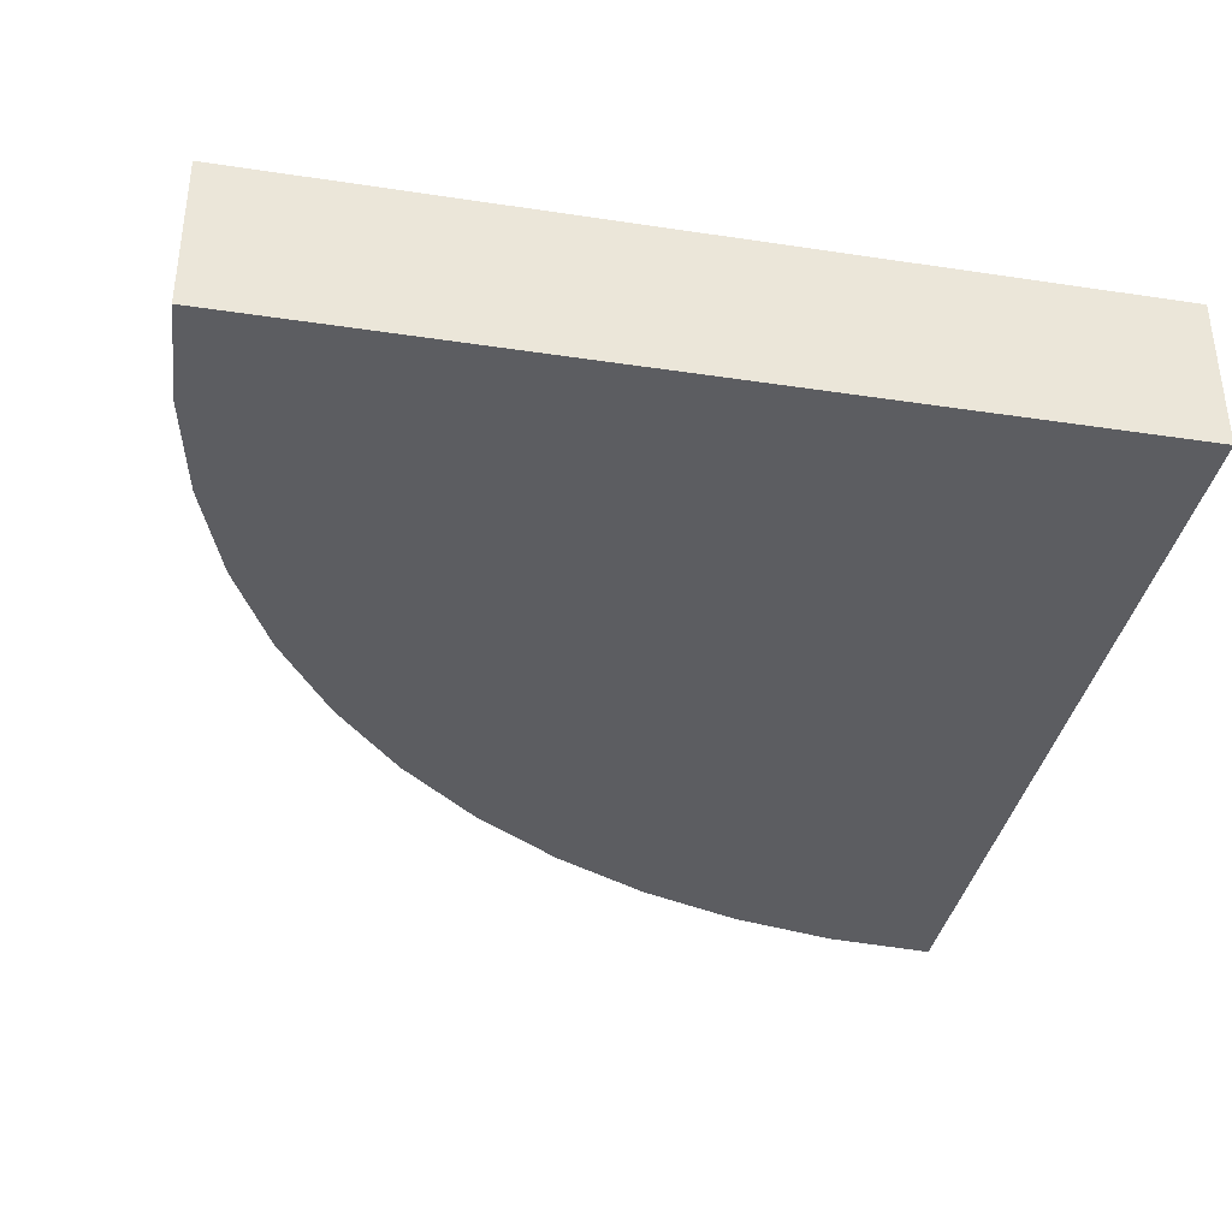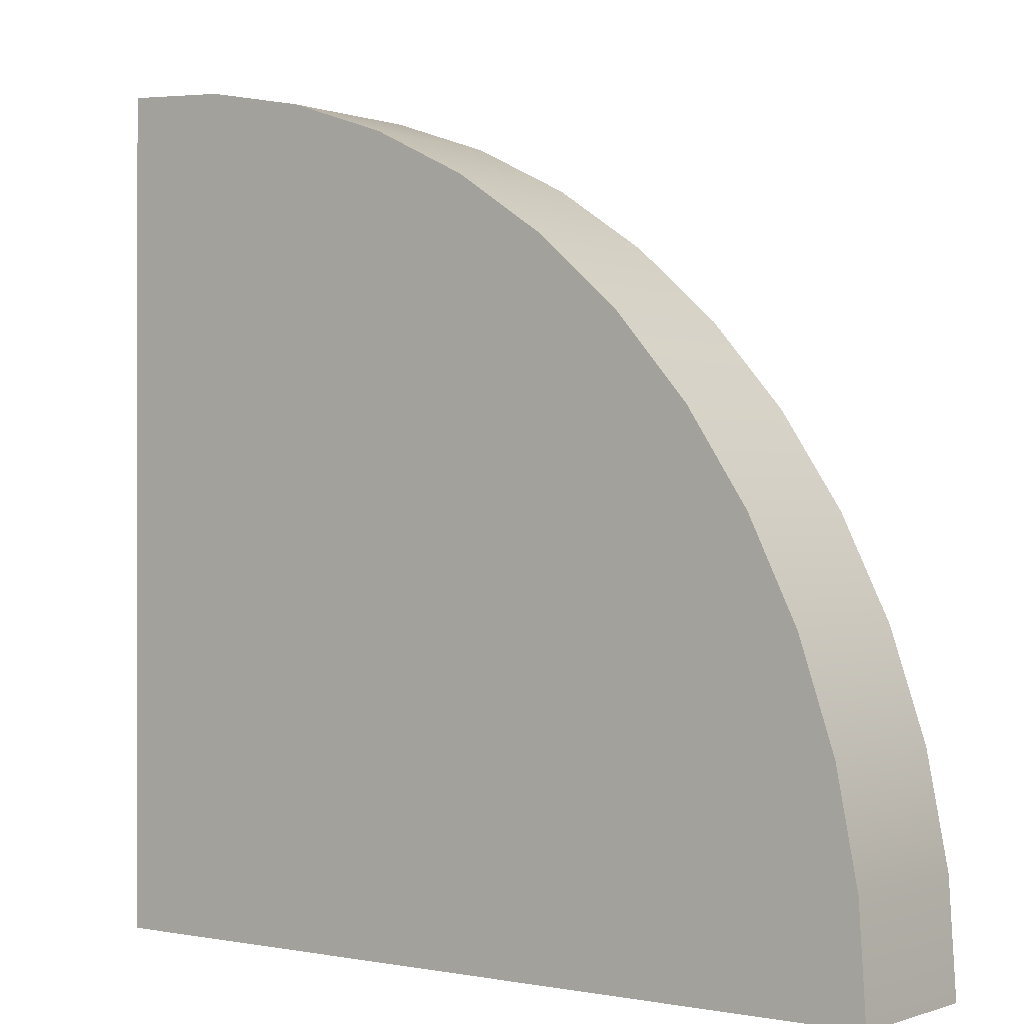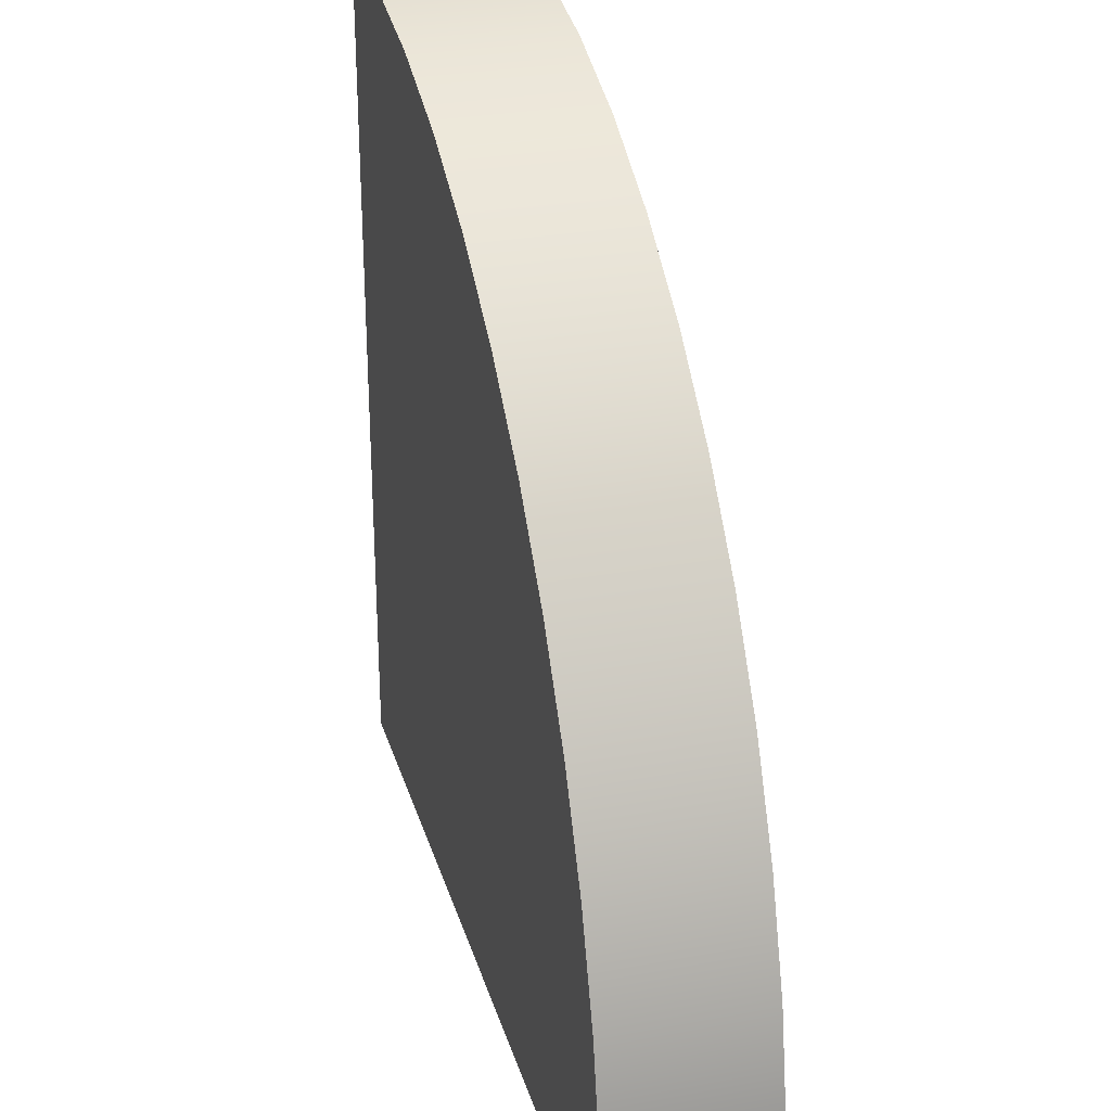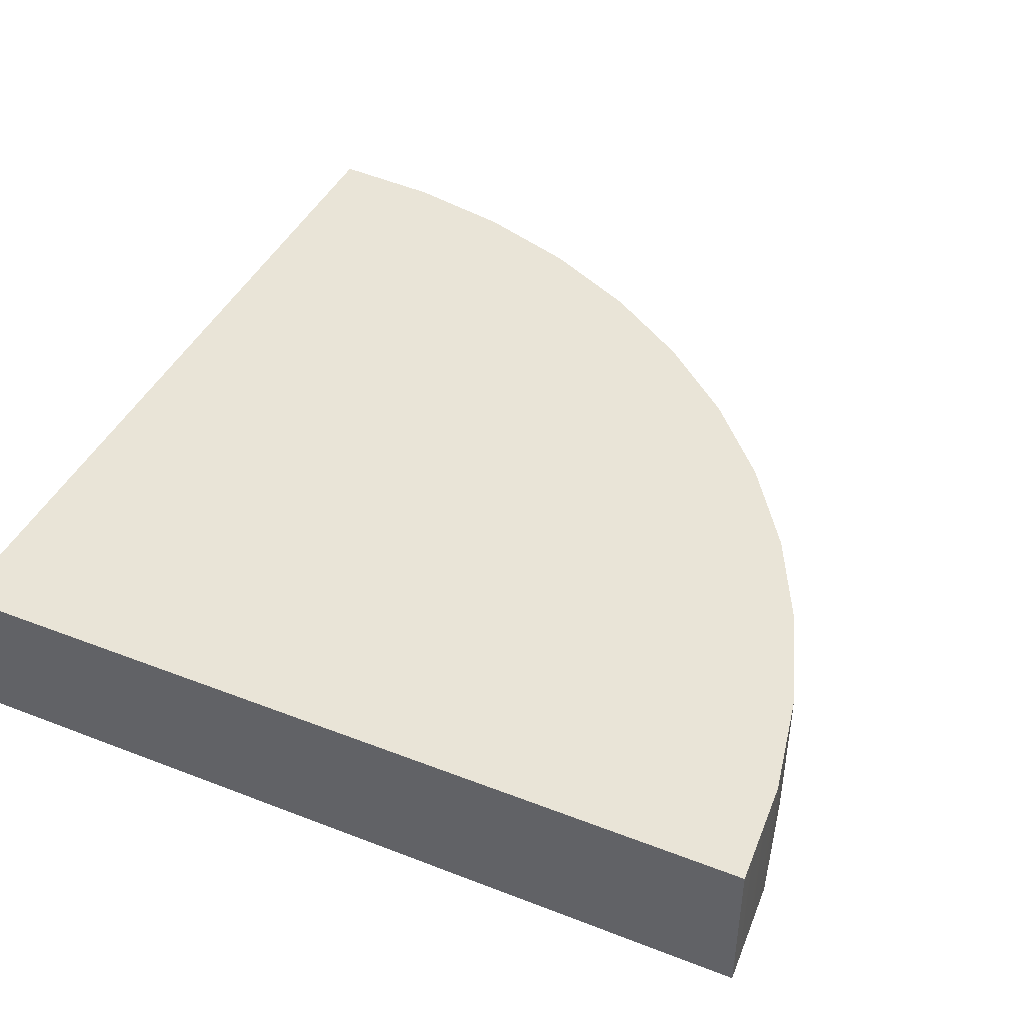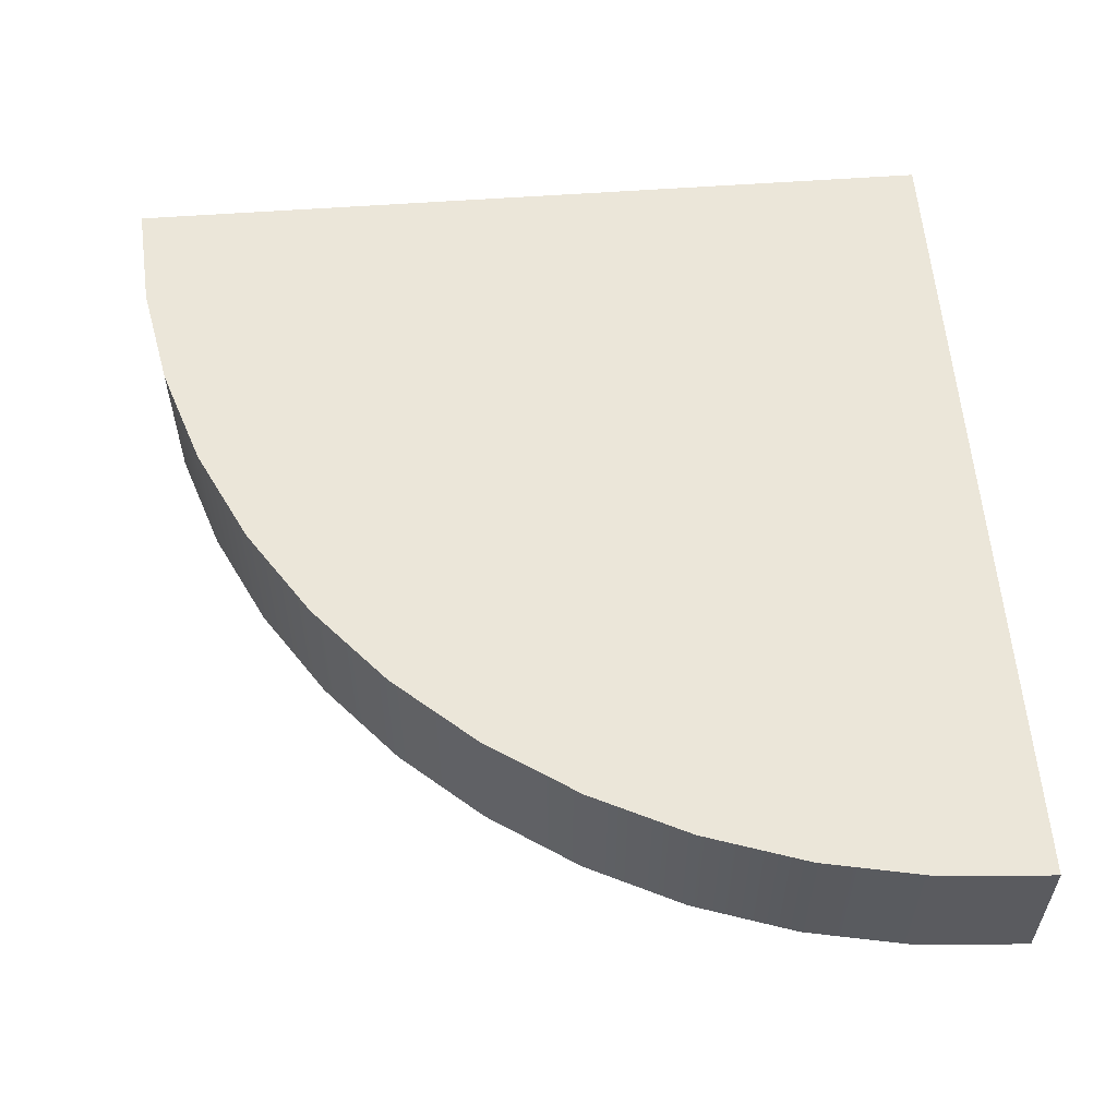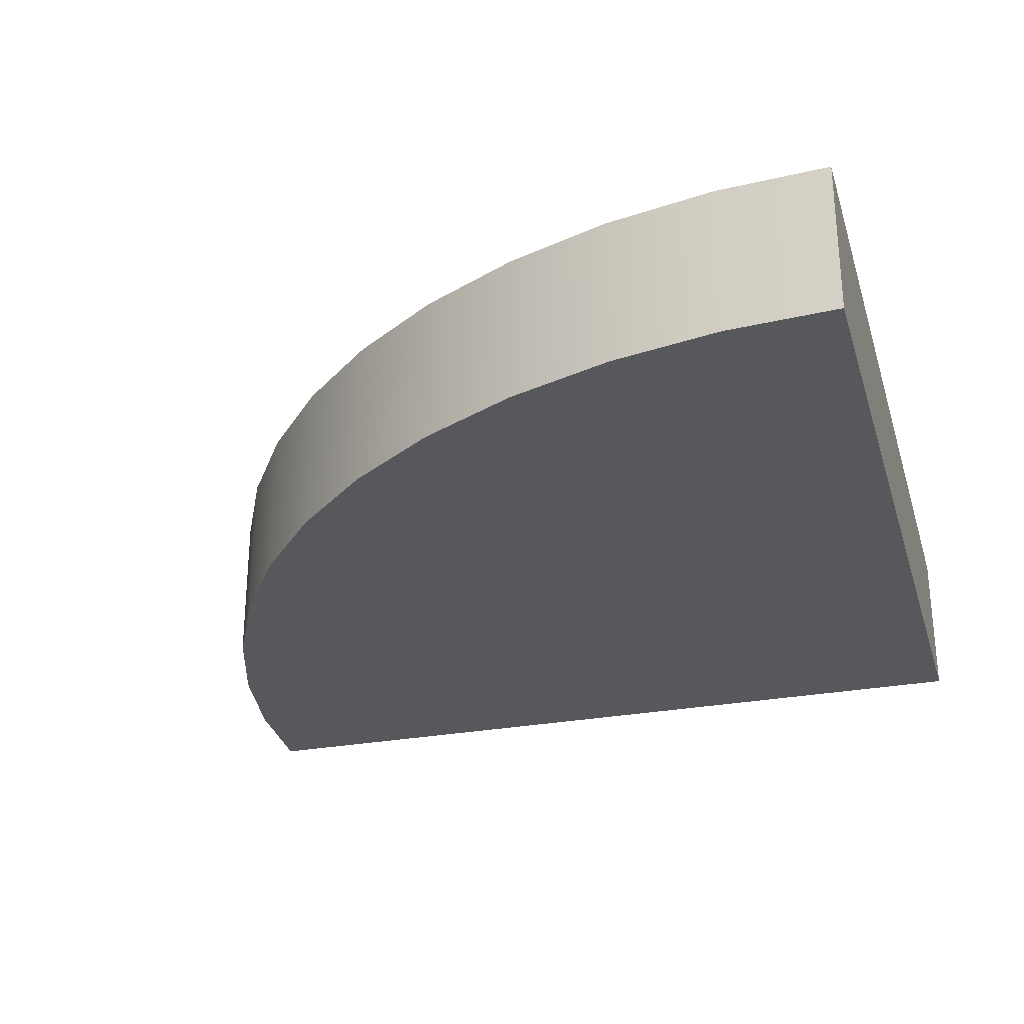
<metadata>
{"format":"obj","ext":"obj","renderer":"f3d","projection":"perspective","resolution":1024,"background":"white","views":[{"elev":-36.7,"azim":168.9,"up":"+Y"},{"elev":-0.2,"azim":37.7,"up":"+Z"},{"elev":29.3,"azim":74.7,"up":"+Z"},{"elev":43.4,"azim":-65.4,"up":"+Y"},{"elev":57.2,"azim":85.7,"up":"+Y"},{"elev":-28.3,"azim":105.8,"up":"+Y"}]}
</metadata>
<code>
o Mesh1_Group1_Model.135
v 0 0 -3
v 0 0 0
v 0 0.55 0
v 0 0.55 -3
v 3 0 -3
v 2.974 0 -2.608
v 2.898 0 -2.224
v 2.772 0 -1.852
v 2.598 0 -1.5
v 2.38 0 -1.174
v 2.121 0 -0.8787
v 1.826 0 -0.6199
v 1.5 0 -0.4019
v 1.148 0 -0.2284
v 0.7765 0 -0.1022
v 0.3916 0 -0.02567
v 3 0.55 -3
v 0.3916 0.55 -0.02567
v 0.7765 0.55 -0.1022
v 1.148 0.55 -0.2284
v 1.5 0.55 -0.4019
v 1.826 0.55 -0.6199
v 2.121 0.55 -0.8787
v 2.38 0.55 -1.174
v 2.598 0.55 -1.5
v 2.772 0.55 -1.852
v 2.898 0.55 -2.224
v 2.974 0.55 -2.608
f 1 4 17 5
f 1 10 11
f 18 3 2 16
f 4 22 23
f 19 18 16 15
f 20 19 15 14
f 21 20 14 13
f 22 21 13 12
f 23 22 12 11
f 24 23 11 10
f 25 24 10 9
f 26 25 9 8
f 27 26 8 7
f 28 27 7 6
f 17 28 6 5
f 16 2 1
f 1 15 16
f 1 13 14
f 1 11 12
f 1 9 10
f 1 7 8
f 1 5 6
f 14 15 1
f 1 12 13
f 1 8 9
f 7 1 6
f 28 17 4
f 4 27 28
f 4 25 26
f 4 23 24
f 4 21 22
f 4 19 20
f 4 3 18
f 26 27 4
f 4 24 25
f 4 20 21
f 19 4 18
f 1 2 3 4

</code>
